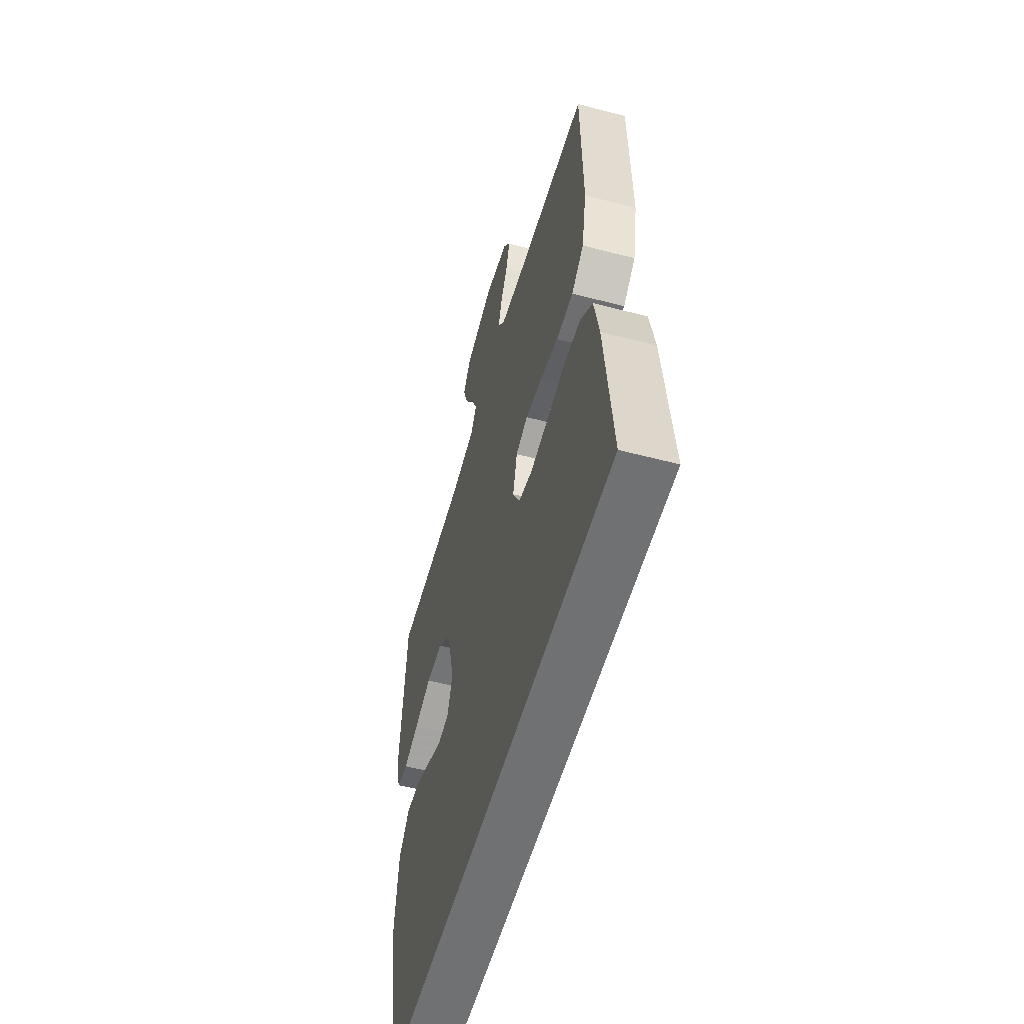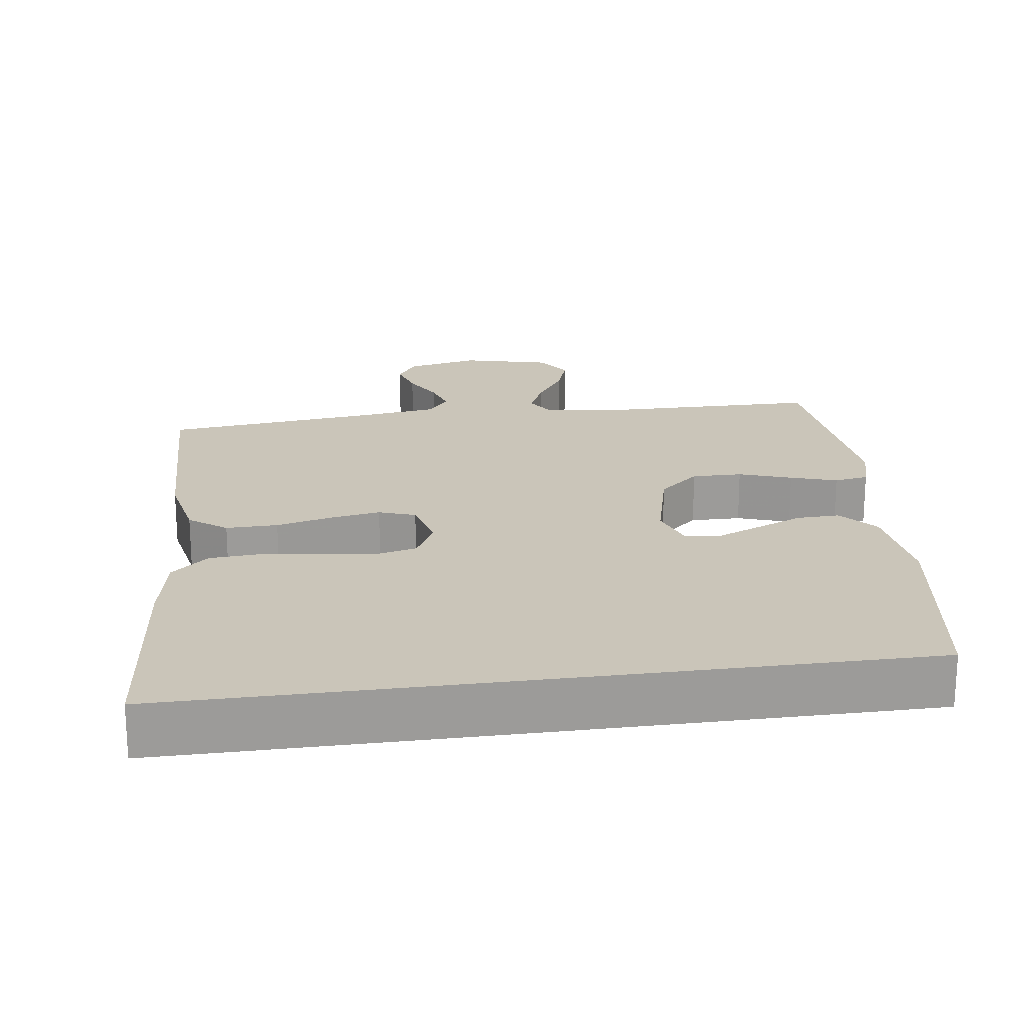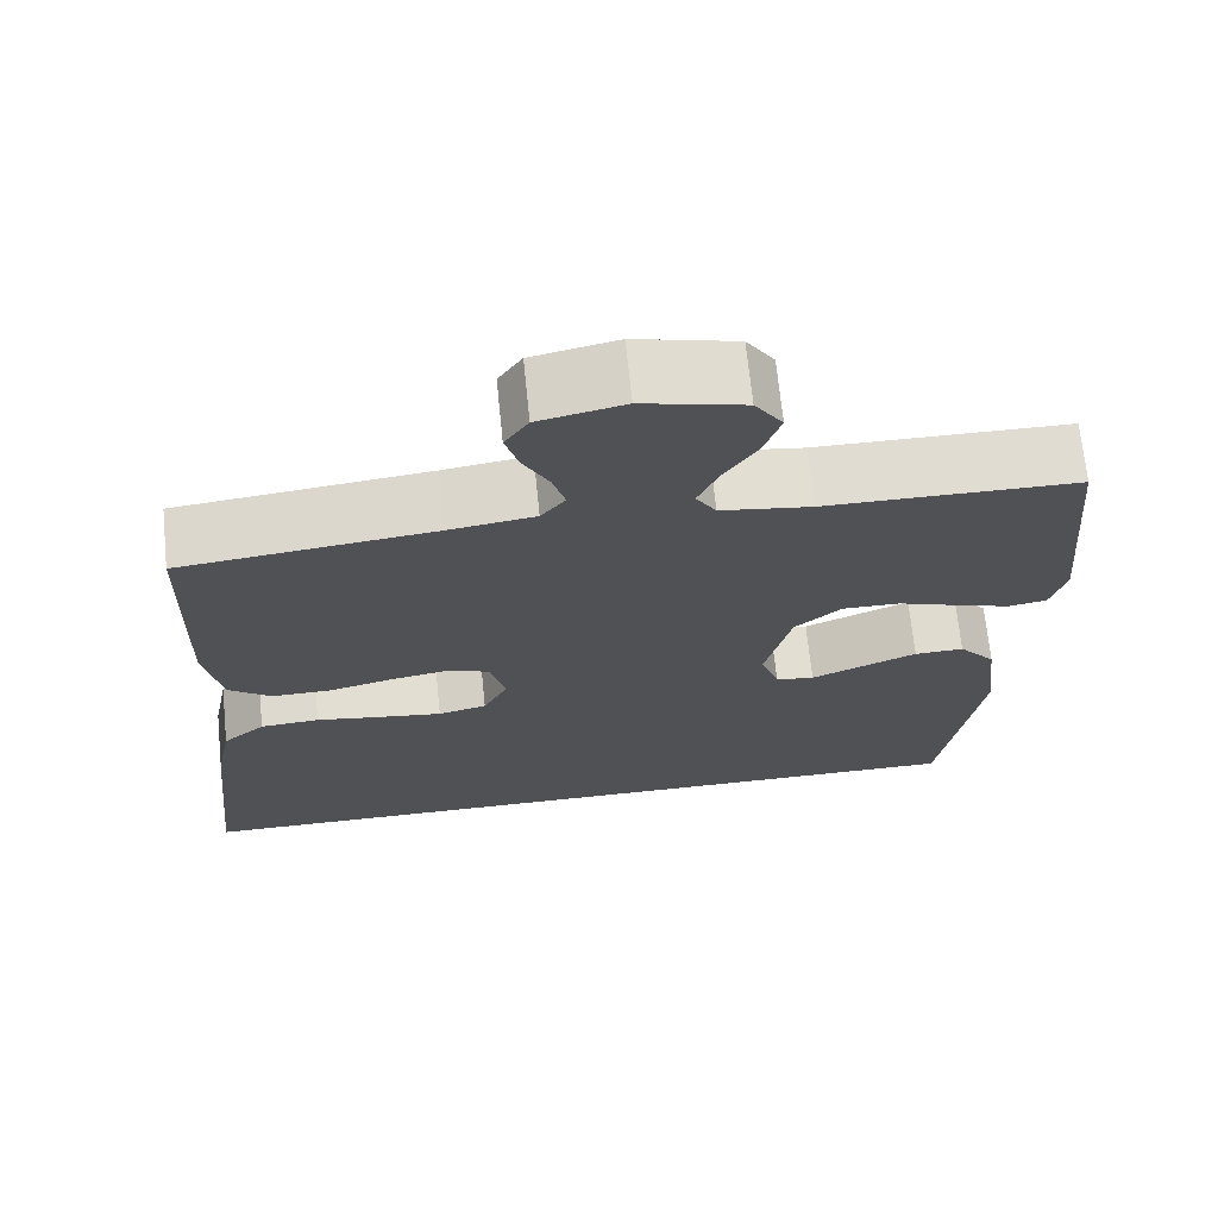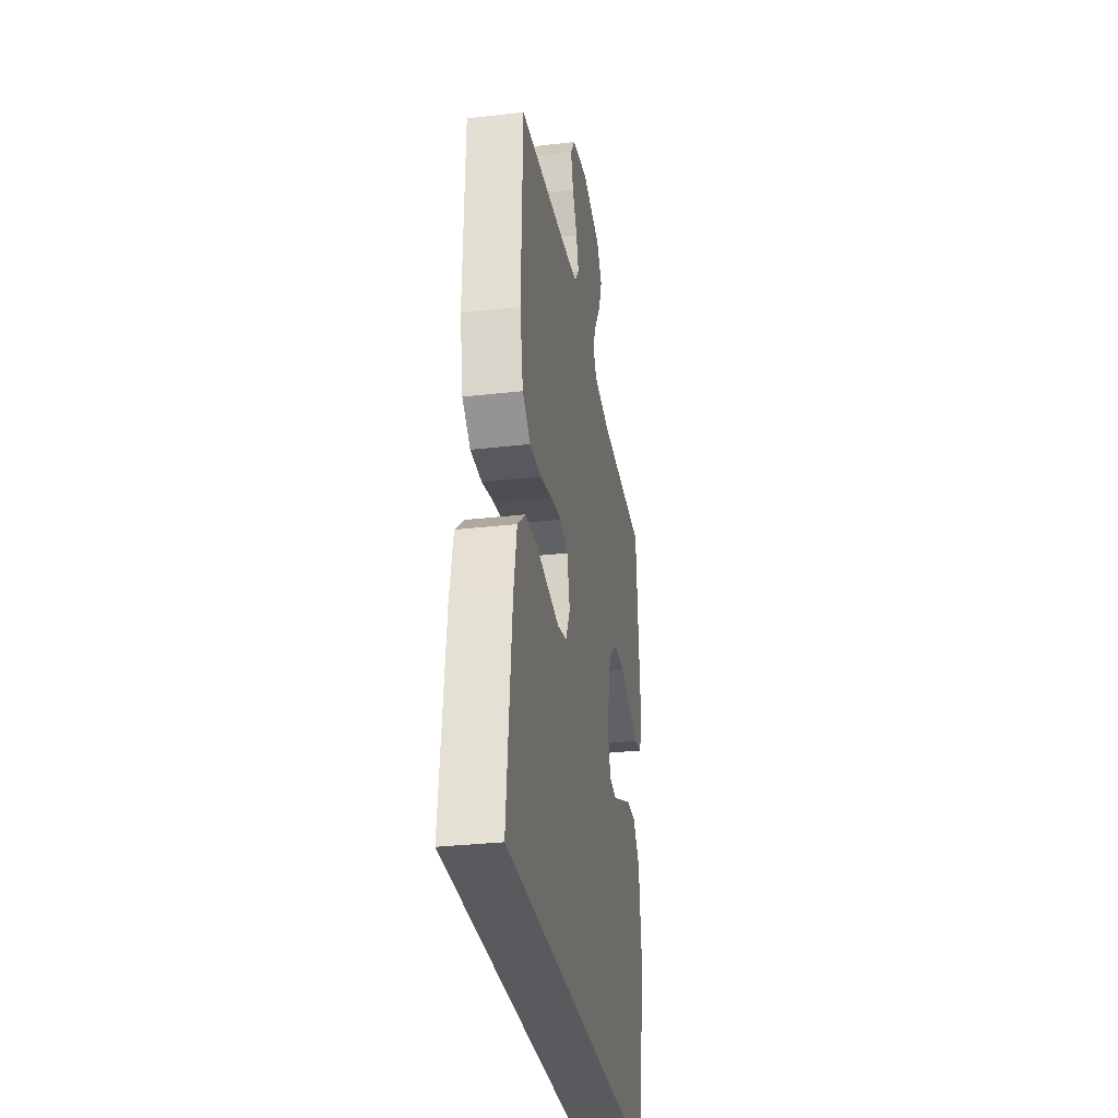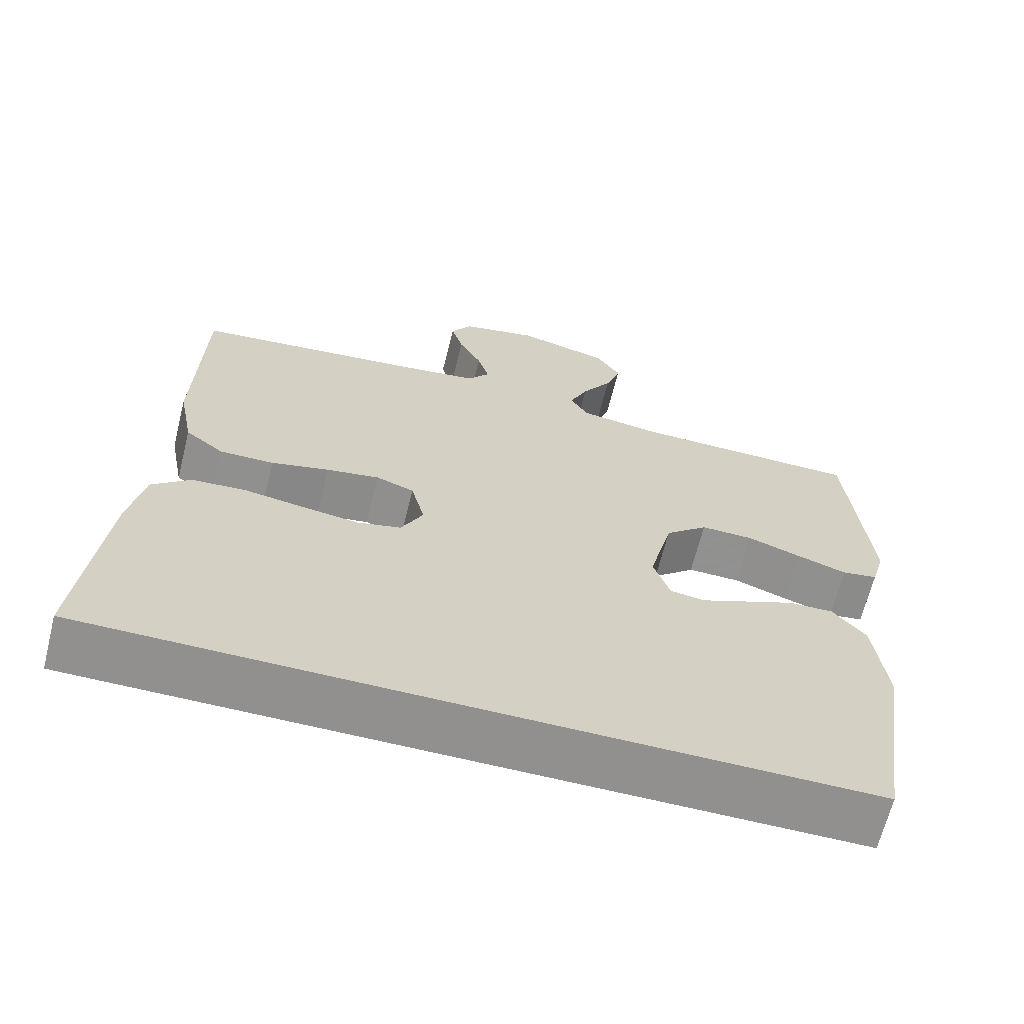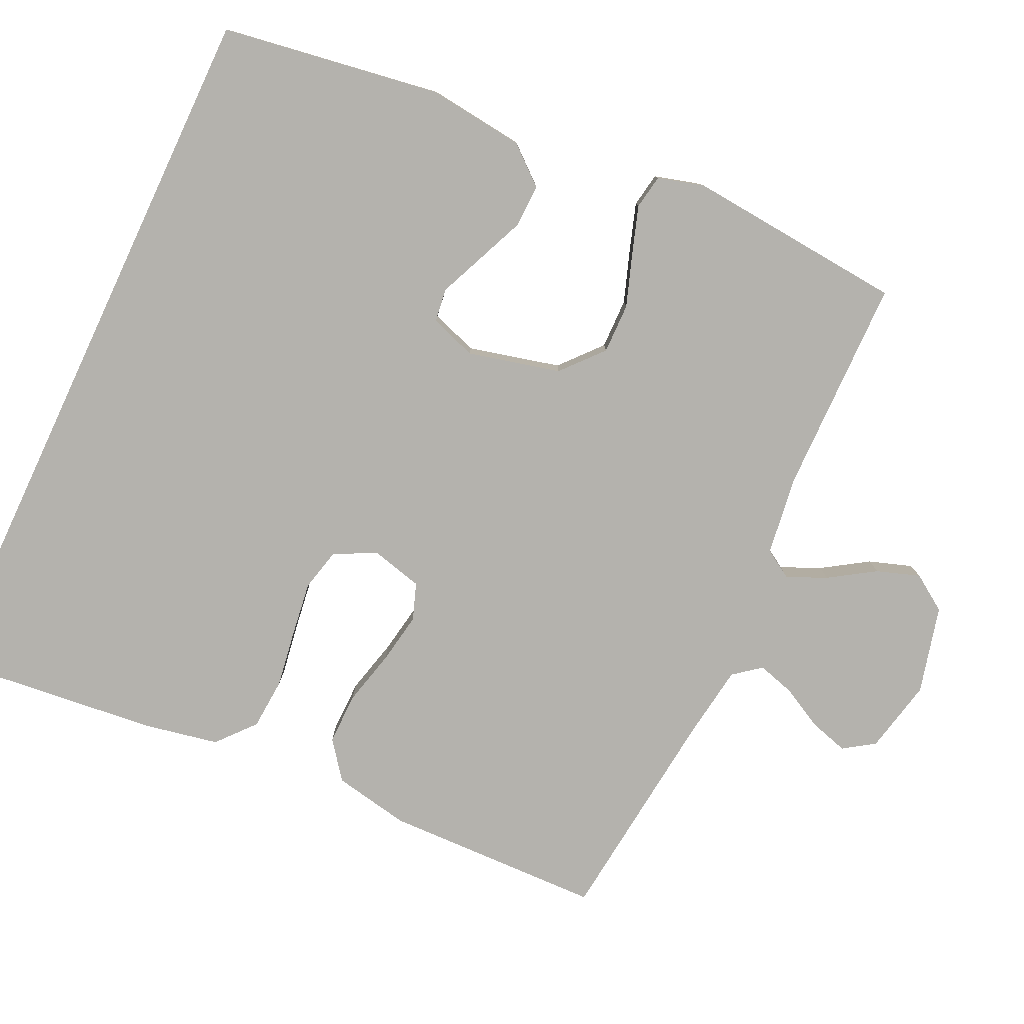
<metadata>
{"format":"obj","ext":"obj","renderer":"f3d","projection":"perspective","resolution":1024,"background":"white","views":[{"elev":-55.2,"azim":74.5,"up":"+Z"},{"elev":20.7,"azim":172.0,"up":"+Y"},{"elev":69.4,"azim":174.2,"up":"+Z"},{"elev":-31.1,"azim":99.3,"up":"+Z"},{"elev":-65.7,"azim":166.0,"up":"+Z"},{"elev":-79.6,"azim":-115.1,"up":"+Y"}]}
</metadata>
<code>
v 0.5 0.07 0.5
v 0.508 0.07 0.2
v 0.488 0.07 0.096
v 0.437 0.07 0.057
v 0.366 0.07 0.058
v 0.29 0.07 0.077
v 0.22 0.07 0.089
v 0.17 0.07 0.071
v 0.152 0.07 0
v 0.181 0.07 -0.057
v 0.239 0.07 -0.071
v 0.314 0.07 -0.061
v 0.392 0.07 -0.049
v 0.463 0.07 -0.054
v 0.514 0.07 -0.098
v 0.534 0.07 -0.2
v 0.566 0.07 -0.5
v -0.438 0.07 -0.5
v -0.484 0.07 -0.2
v -0.468 0.07 -0.066
v -0.424 0.07 -0.014
v -0.365 0.07 -0.016
v -0.299 0.07 -0.044
v -0.238 0.07 -0.07
v -0.192 0.07 -0.064
v -0.17 0.07 0
v -0.201 0.07 0.126
v -0.257 0.07 0.175
v -0.326 0.07 0.174
v -0.398 0.07 0.149
v -0.462 0.07 0.128
v -0.509 0.07 0.136
v -0.527 0.07 0.2
v -0.5 0.07 0.5
v -0.2 0.07 0.503
v -0.093 0.07 0.518
v -0.069 0.07 0.557
v -0.093 0.07 0.611
v -0.133 0.07 0.673
v -0.153 0.07 0.732
v -0.12 0.07 0.781
v 0 0.07 0.811
v 0.101 0.07 0.789
v 0.129 0.07 0.747
v 0.113 0.07 0.693
v 0.083 0.07 0.637
v 0.068 0.07 0.586
v 0.097 0.07 0.549
v 0.2 0.07 0.534
v 0.5 0 0.5
v 0.508 0 0.2
v 0.488 0 0.096
v 0.437 0 0.057
v 0.366 0 0.058
v 0.29 0 0.077
v 0.22 0 0.089
v 0.17 0 0.071
v 0.152 0 0
v 0.181 0 -0.057
v 0.239 0 -0.071
v 0.314 0 -0.061
v 0.392 0 -0.049
v 0.463 0 -0.054
v 0.514 0 -0.098
v 0.534 0 -0.2
v 0.566 0 -0.5
v -0.438 0 -0.5
v -0.484 0 -0.2
v -0.468 0 -0.066
v -0.424 0 -0.014
v -0.365 0 -0.016
v -0.299 0 -0.044
v -0.238 0 -0.07
v -0.192 0 -0.064
v -0.17 0 0
v -0.201 0 0.126
v -0.257 0 0.175
v -0.326 0 0.174
v -0.398 0 0.149
v -0.462 0 0.128
v -0.509 0 0.136
v -0.527 0 0.2
v -0.5 0 0.5
v -0.2 0 0.503
v -0.093 0 0.518
v -0.069 0 0.557
v -0.093 0 0.611
v -0.133 0 0.673
v -0.153 0 0.732
v -0.12 0 0.781
v 0 0 0.811
v 0.101 0 0.789
v 0.129 0 0.747
v 0.113 0 0.693
v 0.083 0 0.637
v 0.068 0 0.586
v 0.097 0 0.549
v 0.2 0 0.534
f 44 45 46
f 43 44 46
f 42 43 46
f 41 42 46
f 40 41 46
f 39 40 46
f 38 39 46
f 37 38 46 47
f 36 37 47 48
f 33 34 35
f 32 33 35
f 31 32 35
f 30 31 35
f 29 30 35
f 28 29 35 36
f 36 48 49
f 28 36 49
f 27 28 49
f 22 23 24
f 21 22 24
f 20 21 24
f 19 20 24
f 18 19 24
f 17 18 24
f 17 24 25
f 15 16 17
f 14 15 17
f 13 14 17
f 12 13 17
f 11 12 17
f 17 25 26
f 11 17 26
f 10 11 26
f 4 5 6
f 3 4 6
f 2 3 6
f 1 2 6
f 49 1 6
f 49 6 7
f 27 49 7 8
f 9 10 26 27
f 8 9 27
f 95 94 93
f 95 93 92
f 95 92 91
f 95 91 90
f 95 90 89
f 95 89 88
f 95 88 87
f 96 95 87 86
f 97 96 86 85
f 84 83 82
f 84 82 81
f 84 81 80
f 84 80 79
f 84 79 78
f 85 84 78 77
f 98 97 85
f 98 85 77
f 98 77 76
f 73 72 71
f 73 71 70
f 73 70 69
f 73 69 68
f 73 68 67
f 73 67 66
f 74 73 66
f 66 65 64
f 66 64 63
f 66 63 62
f 66 62 61
f 66 61 60
f 75 74 66
f 75 66 60
f 75 60 59
f 55 54 53
f 55 53 52
f 55 52 51
f 55 51 50
f 55 50 98
f 56 55 98
f 57 56 98 76
f 76 75 59 58
f 76 58 57
f 1 50 51 2
f 2 51 52 3
f 3 52 53 4
f 4 53 54 5
f 5 54 55 6
f 6 55 56 7
f 7 56 57 8
f 8 57 58 9
f 9 58 59 10
f 10 59 60 11
f 11 60 61 12
f 12 61 62 13
f 13 62 63 14
f 14 63 64 15
f 15 64 65 16
f 16 65 66 17
f 17 66 67 18
f 18 67 68 19
f 19 68 69 20
f 20 69 70 21
f 21 70 71 22
f 22 71 72 23
f 23 72 73 24
f 24 73 74 25
f 25 74 75 26
f 26 75 76 27
f 27 76 77 28
f 28 77 78 29
f 29 78 79 30
f 30 79 80 31
f 31 80 81 32
f 32 81 82 33
f 33 82 83 34
f 34 83 84 35
f 35 84 85 36
f 36 85 86 37
f 37 86 87 38
f 38 87 88 39
f 39 88 89 40
f 40 89 90 41
f 41 90 91 42
f 42 91 92 43
f 43 92 93 44
f 44 93 94 45
f 45 94 95 46
f 46 95 96 47
f 47 96 97 48
f 48 97 98 49
f 49 98 50 1

</code>
